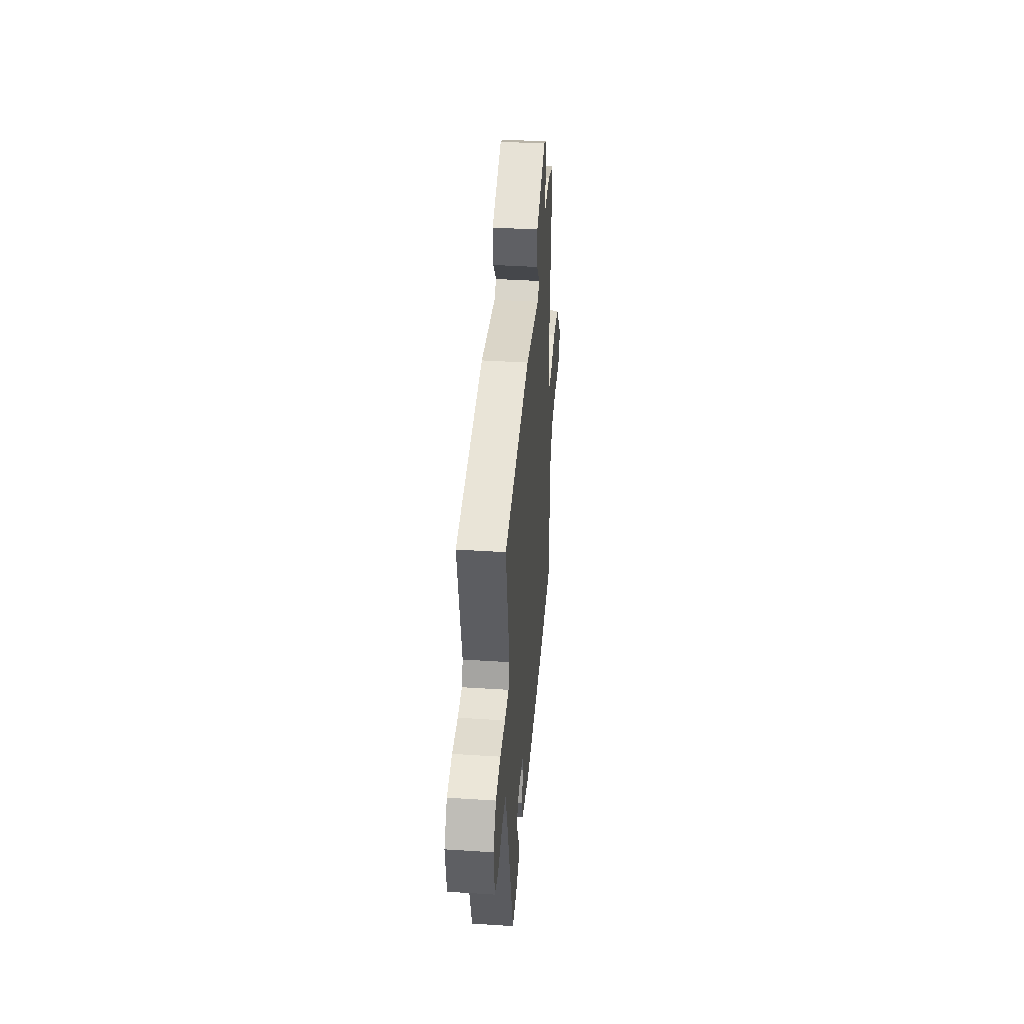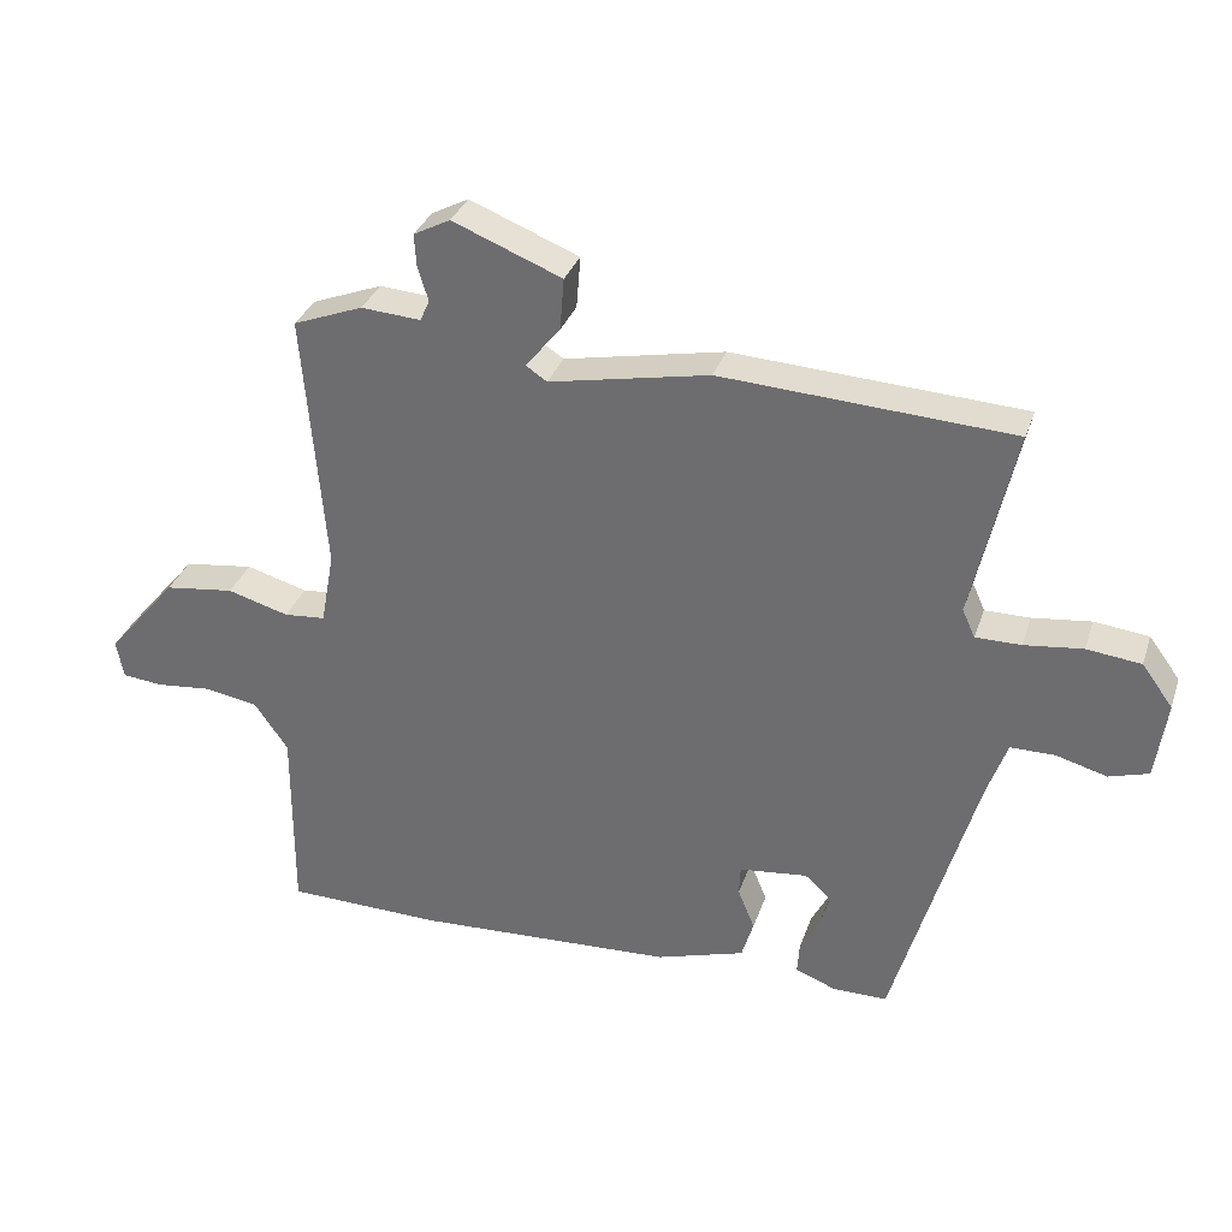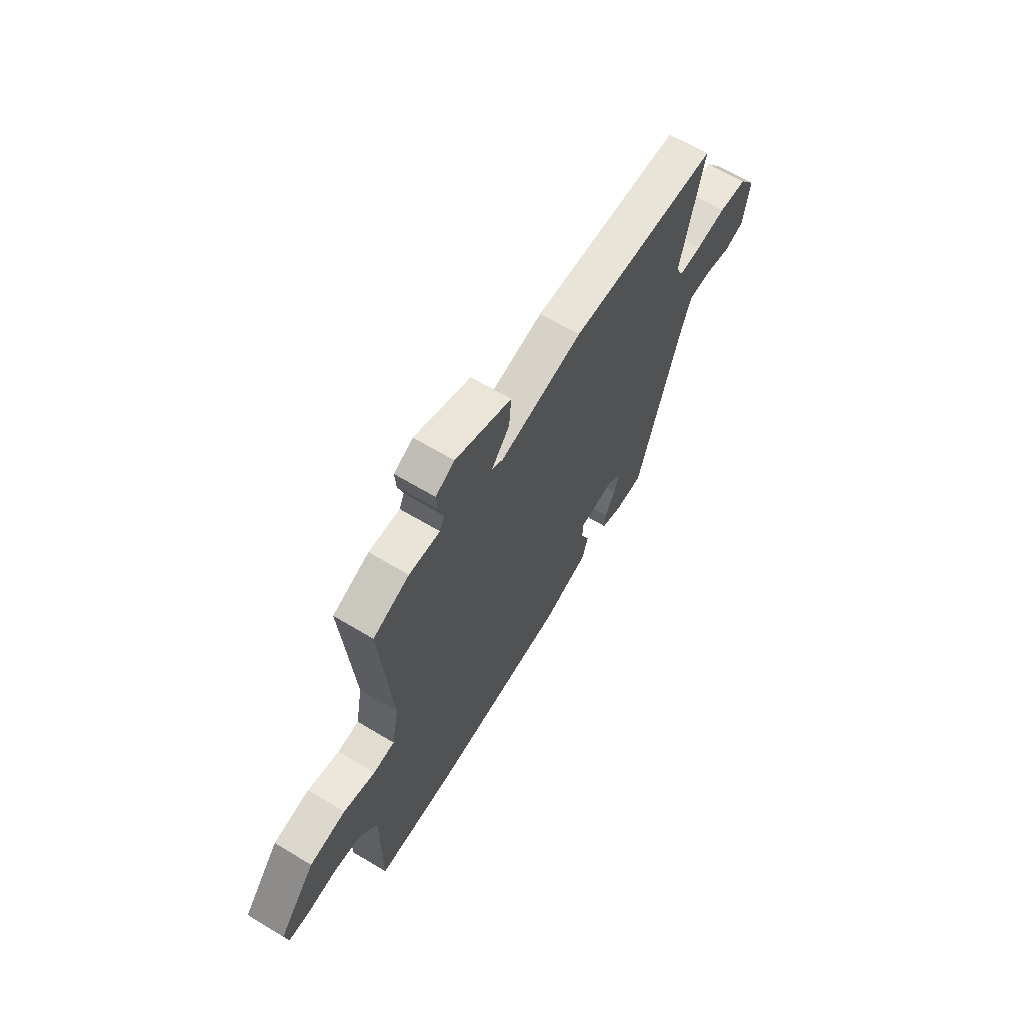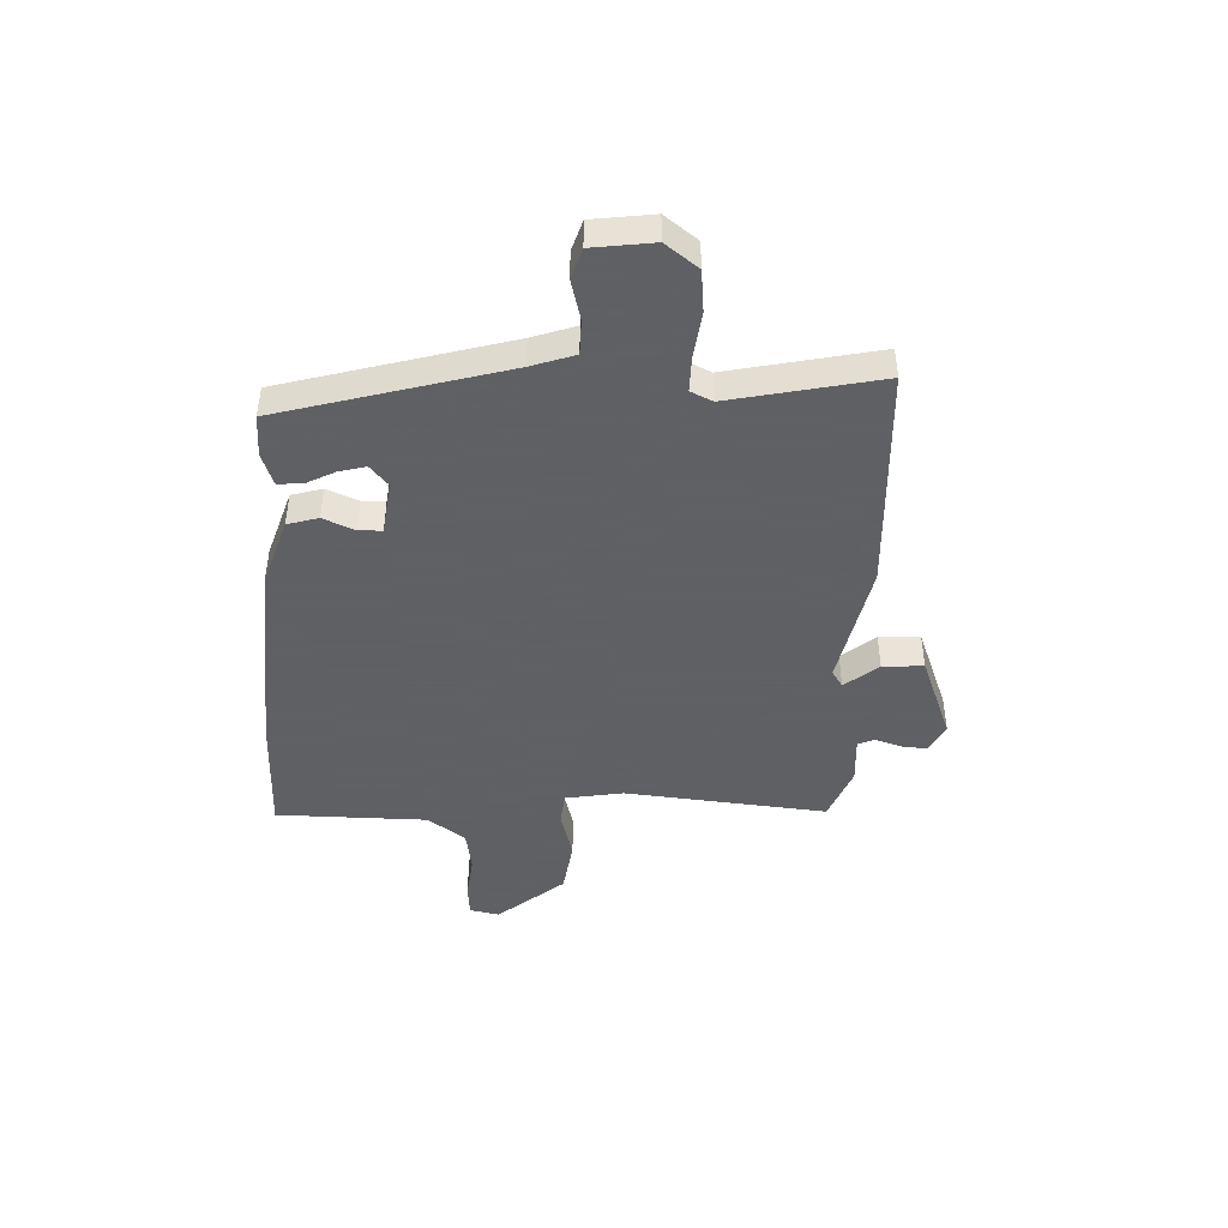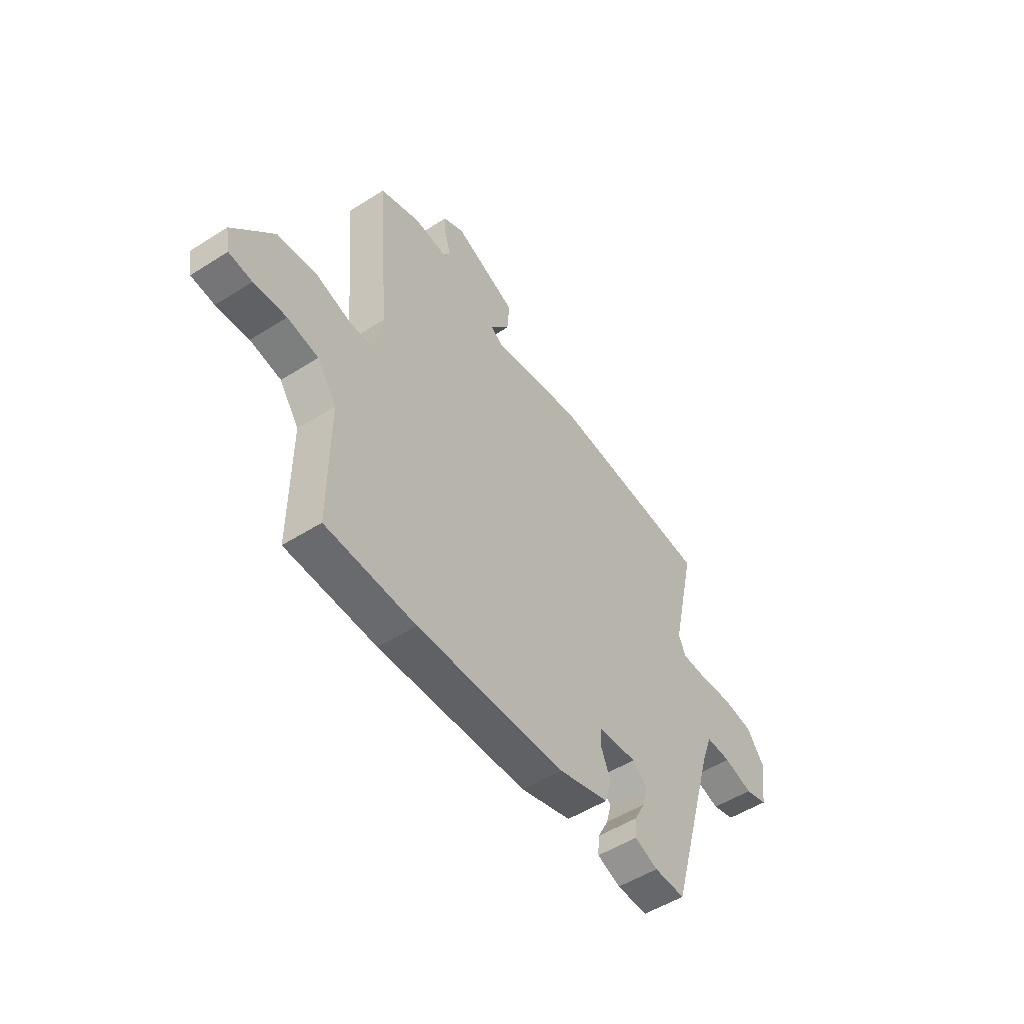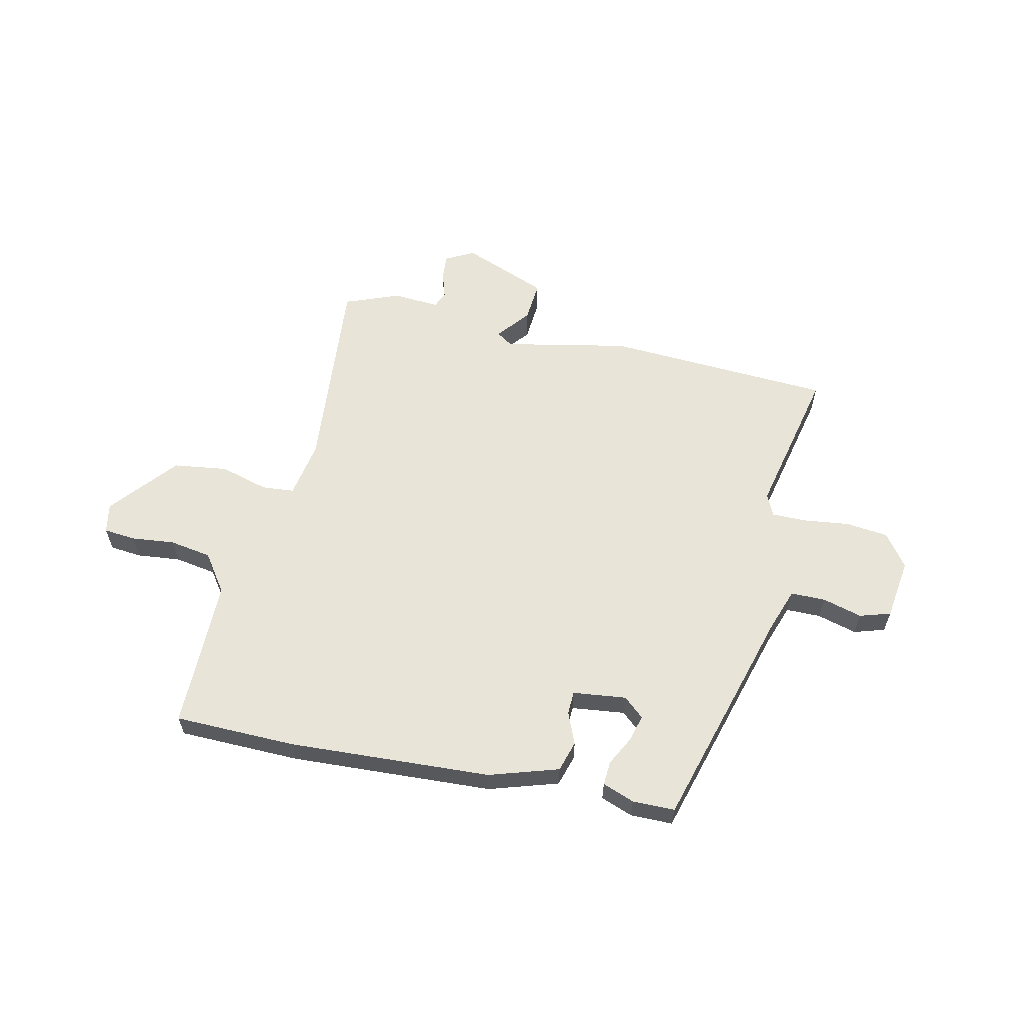
<metadata>
{"format":"obj","ext":"obj","renderer":"f3d","projection":"perspective","resolution":1024,"background":"white","views":[{"elev":40.2,"azim":-85.5,"up":"+Z"},{"elev":32.6,"azim":-162.7,"up":"+Z"},{"elev":64.4,"azim":121.2,"up":"+Z"},{"elev":-45.3,"azim":-93.1,"up":"+Y"},{"elev":-52.0,"azim":124.5,"up":"+Z"},{"elev":60.1,"azim":-167.7,"up":"+Y"}]}
</metadata>
<code>
v 0.544 0.07 -0.499
v 0.323 0.07 -0.504
v -0.045 0.07 -0.486
v -0.171 0.07 -0.447
v -0.188 0.07 -0.391
v -0.164 0.07 -0.333
v -0.166 0.07 -0.291
v -0.263 0.07 -0.28
v -0.3 0.07 -0.313
v -0.287 0.07 -0.361
v -0.259 0.07 -0.414
v -0.256 0.07 -0.458
v -0.314 0.07 -0.48
v -0.391 0.07 -0.48
v -0.509 0.07 -0.074
v -0.537 0.07 0.005
v -0.6 0.07 0.005
v -0.672 0.07 -0.015
v -0.728 0.07 0.002
v -0.744 0.07 0.113
v -0.7 0.07 0.173
v -0.623 0.07 0.182
v -0.54 0.07 0.172
v -0.476 0.07 0.172
v -0.458 0.07 0.212
v -0.519 0.07 0.483
v -0.107 0.07 0.507
v 0.12 0.07 0.462
v 0.15 0.07 0.482
v 0.101 0.07 0.542
v 0.095 0.07 0.616
v 0.25 0.07 0.678
v 0.302 0.07 0.651
v 0.299 0.07 0.605
v 0.284 0.07 0.557
v 0.297 0.07 0.527
v 0.382 0.07 0.533
v 0.481 0.07 0.495
v 0.45 0.07 0.126
v 0.469 0.07 0.022
v 0.528 0.07 0.017
v 0.615 0.07 0.042
v 0.714 0.07 0.029
v 0.814 0.07 -0.09
v 0.804 0.07 -0.144
v 0.747 0.07 -0.15
v 0.667 0.07 -0.142
v 0.591 0.07 -0.155
v 0.543 0.07 -0.224
v 0.544 0 -0.499
v 0.323 0 -0.504
v -0.045 0 -0.486
v -0.171 0 -0.447
v -0.188 0 -0.391
v -0.164 0 -0.333
v -0.166 0 -0.291
v -0.263 0 -0.28
v -0.3 0 -0.313
v -0.287 0 -0.361
v -0.259 0 -0.414
v -0.256 0 -0.458
v -0.314 0 -0.48
v -0.391 0 -0.48
v -0.509 0 -0.074
v -0.537 0 0.005
v -0.6 0 0.005
v -0.672 0 -0.015
v -0.728 0 0.002
v -0.744 0 0.113
v -0.7 0 0.173
v -0.623 0 0.182
v -0.54 0 0.172
v -0.476 0 0.172
v -0.458 0 0.212
v -0.519 0 0.483
v -0.107 0 0.507
v 0.12 0 0.462
v 0.15 0 0.482
v 0.101 0 0.542
v 0.095 0 0.616
v 0.25 0 0.678
v 0.302 0 0.651
v 0.299 0 0.605
v 0.284 0 0.557
v 0.297 0 0.527
v 0.382 0 0.533
v 0.481 0 0.495
v 0.45 0 0.126
v 0.469 0 0.022
v 0.528 0 0.017
v 0.615 0 0.042
v 0.714 0 0.029
v 0.814 0 -0.09
v 0.804 0 -0.144
v 0.747 0 -0.15
v 0.667 0 -0.142
v 0.591 0 -0.155
v 0.543 0 -0.224
f 44 45 46 47
f 44 47 48
f 41 42 43 44
f 40 41 44 48
f 36 37 38 39
f 35 36 39 40
f 32 33 34 35
f 30 31 32 35
f 29 30 35
f 28 29 35 40
f 25 26 27 28
f 24 25 28 40
f 23 24 40 48
f 17 18 19 20
f 16 17 20 21
f 12 13 14 15
f 10 11 12 15
f 9 10 15 16
f 8 9 16
f 7 8 16
f 3 4 5 6
f 3 6 7
f 49 1 2 3
f 49 3 7
f 22 23 48 49
f 21 22 49
f 7 16 21 49
f 96 95 94 93
f 97 96 93
f 93 92 91 90
f 97 93 90 89
f 88 87 86 85
f 89 88 85 84
f 84 83 82 81
f 84 81 80 79
f 84 79 78
f 89 84 78 77
f 77 76 75 74
f 89 77 74 73
f 97 89 73 72
f 69 68 67 66
f 70 69 66 65
f 64 63 62 61
f 64 61 60 59
f 65 64 59 58
f 65 58 57
f 65 57 56
f 55 54 53 52
f 56 55 52
f 52 51 50 98
f 56 52 98
f 98 97 72 71
f 98 71 70
f 98 70 65 56
f 1 50 51 2
f 2 51 52 3
f 3 52 53 4
f 4 53 54 5
f 5 54 55 6
f 6 55 56 7
f 7 56 57 8
f 8 57 58 9
f 9 58 59 10
f 10 59 60 11
f 11 60 61 12
f 12 61 62 13
f 13 62 63 14
f 14 63 64 15
f 15 64 65 16
f 16 65 66 17
f 17 66 67 18
f 18 67 68 19
f 19 68 69 20
f 20 69 70 21
f 21 70 71 22
f 22 71 72 23
f 23 72 73 24
f 24 73 74 25
f 25 74 75 26
f 26 75 76 27
f 27 76 77 28
f 28 77 78 29
f 29 78 79 30
f 30 79 80 31
f 31 80 81 32
f 32 81 82 33
f 33 82 83 34
f 34 83 84 35
f 35 84 85 36
f 36 85 86 37
f 37 86 87 38
f 38 87 88 39
f 39 88 89 40
f 40 89 90 41
f 41 90 91 42
f 42 91 92 43
f 43 92 93 44
f 44 93 94 45
f 45 94 95 46
f 46 95 96 47
f 47 96 97 48
f 48 97 98 49
f 49 98 50 1

</code>
